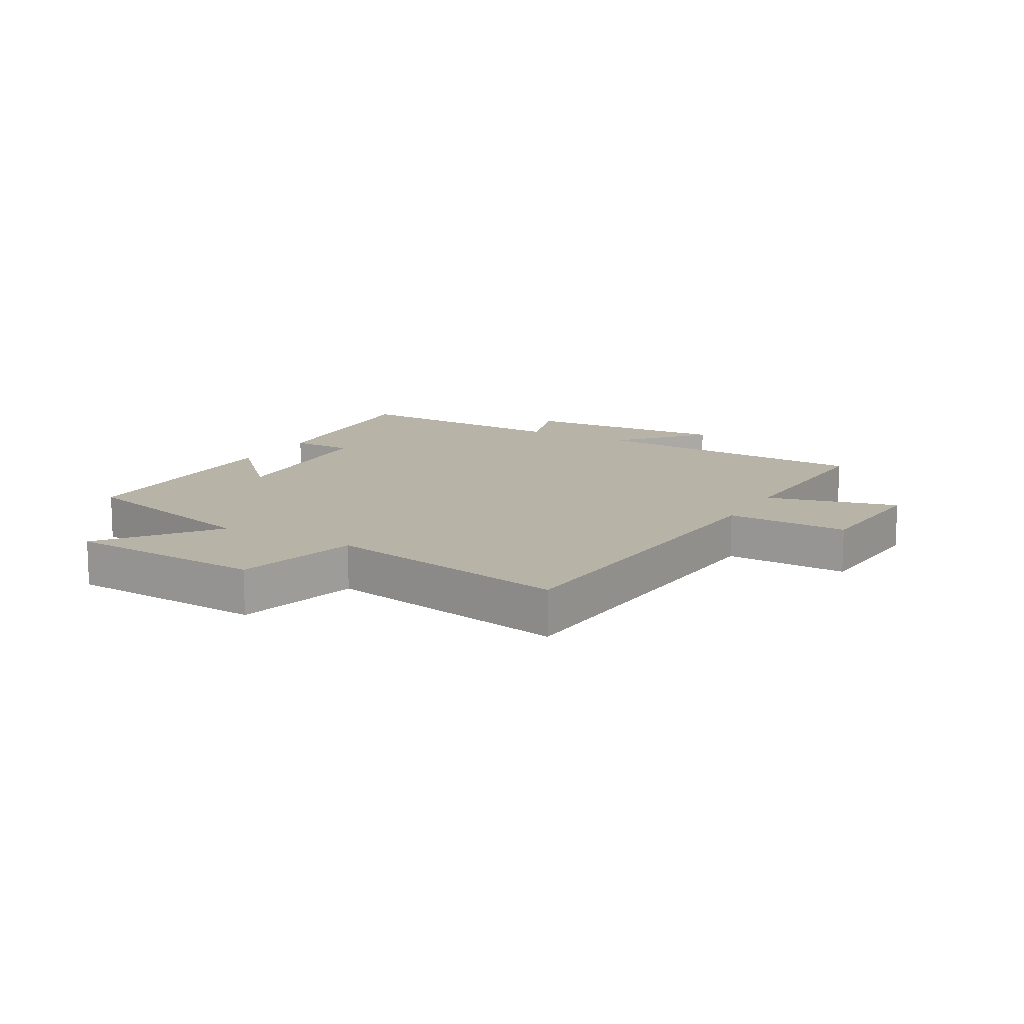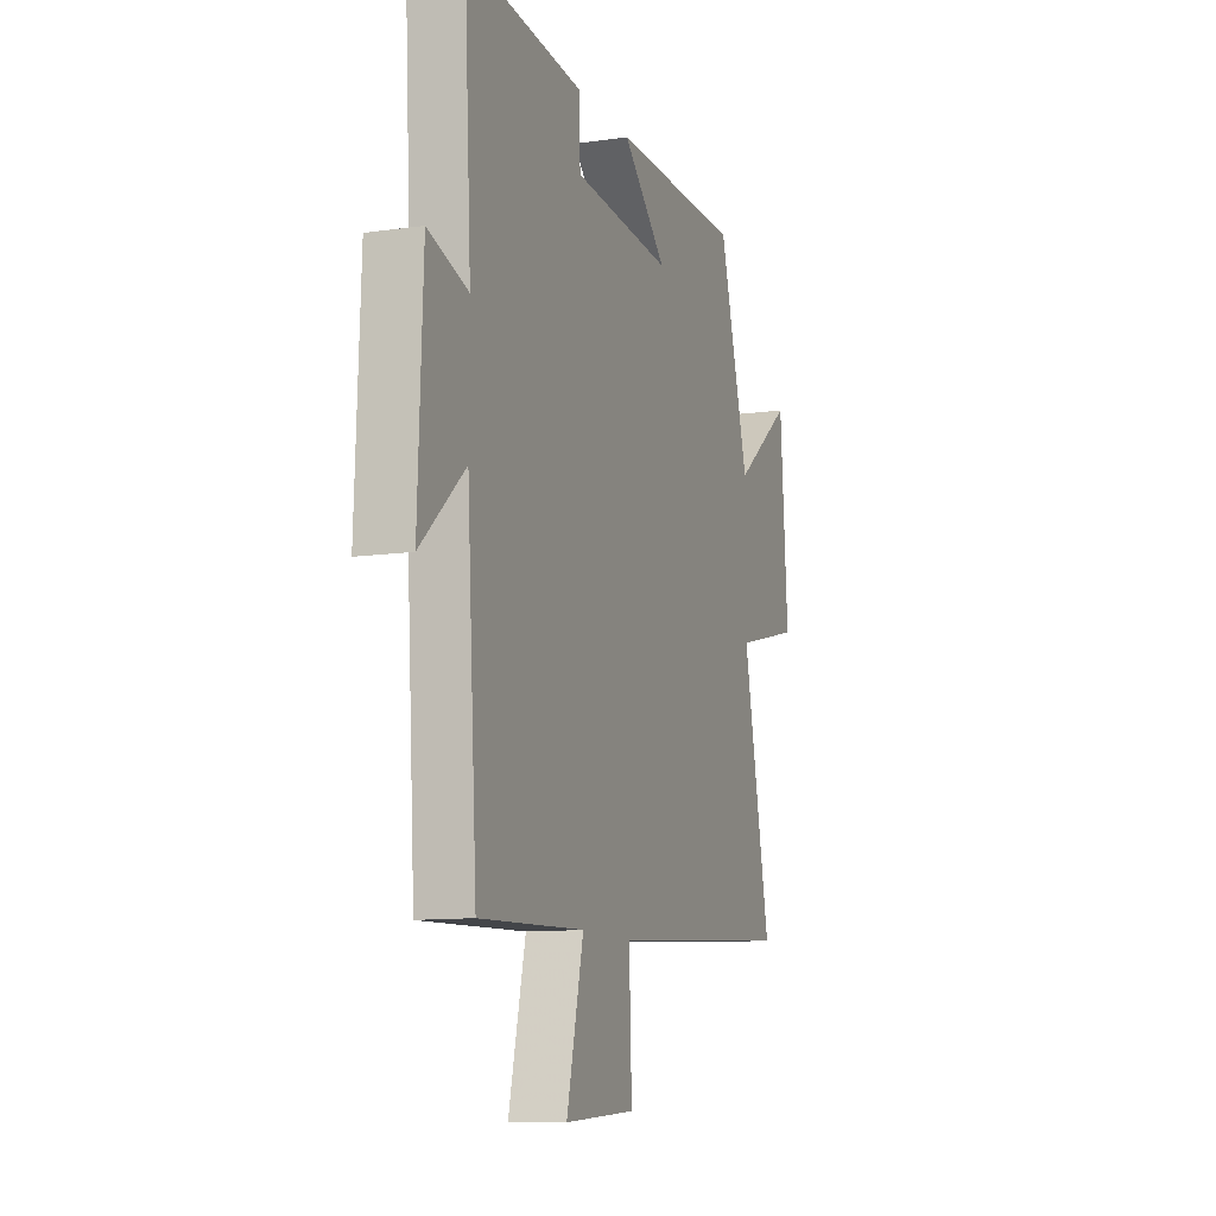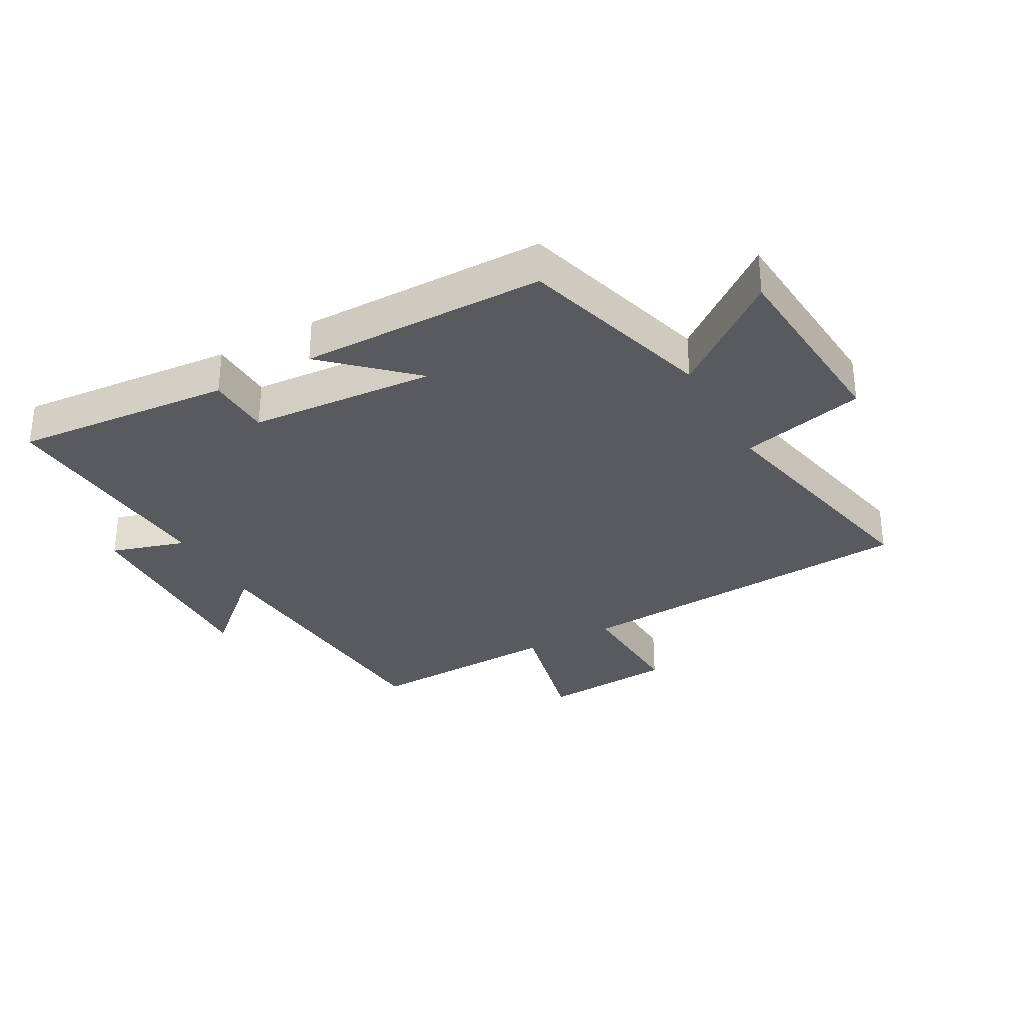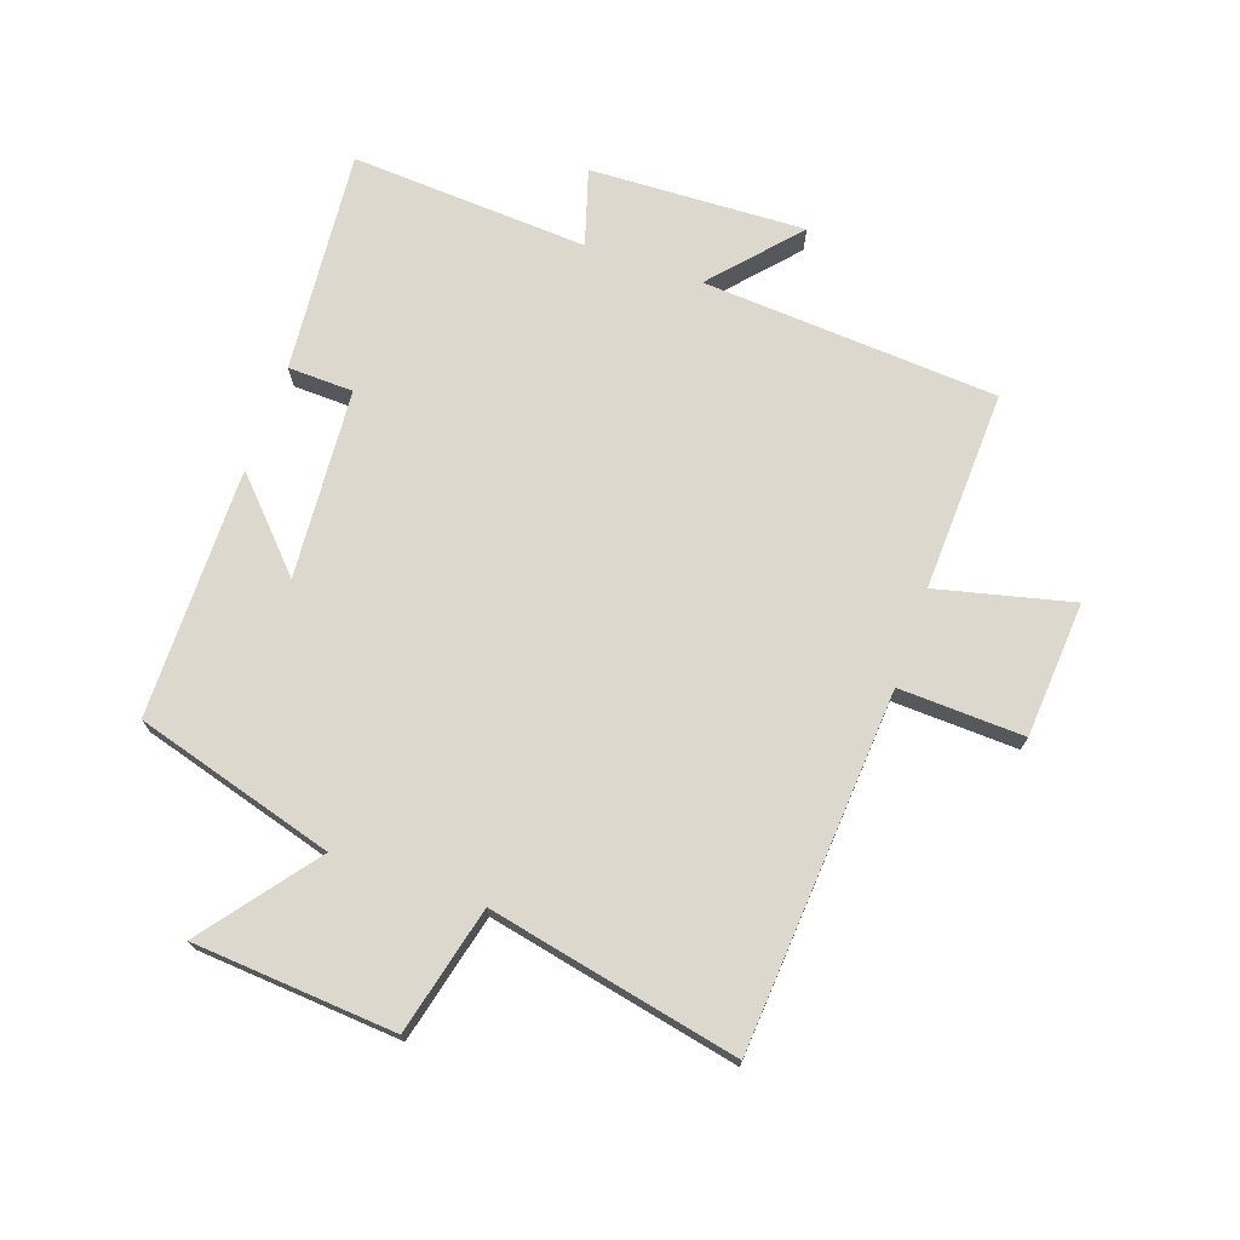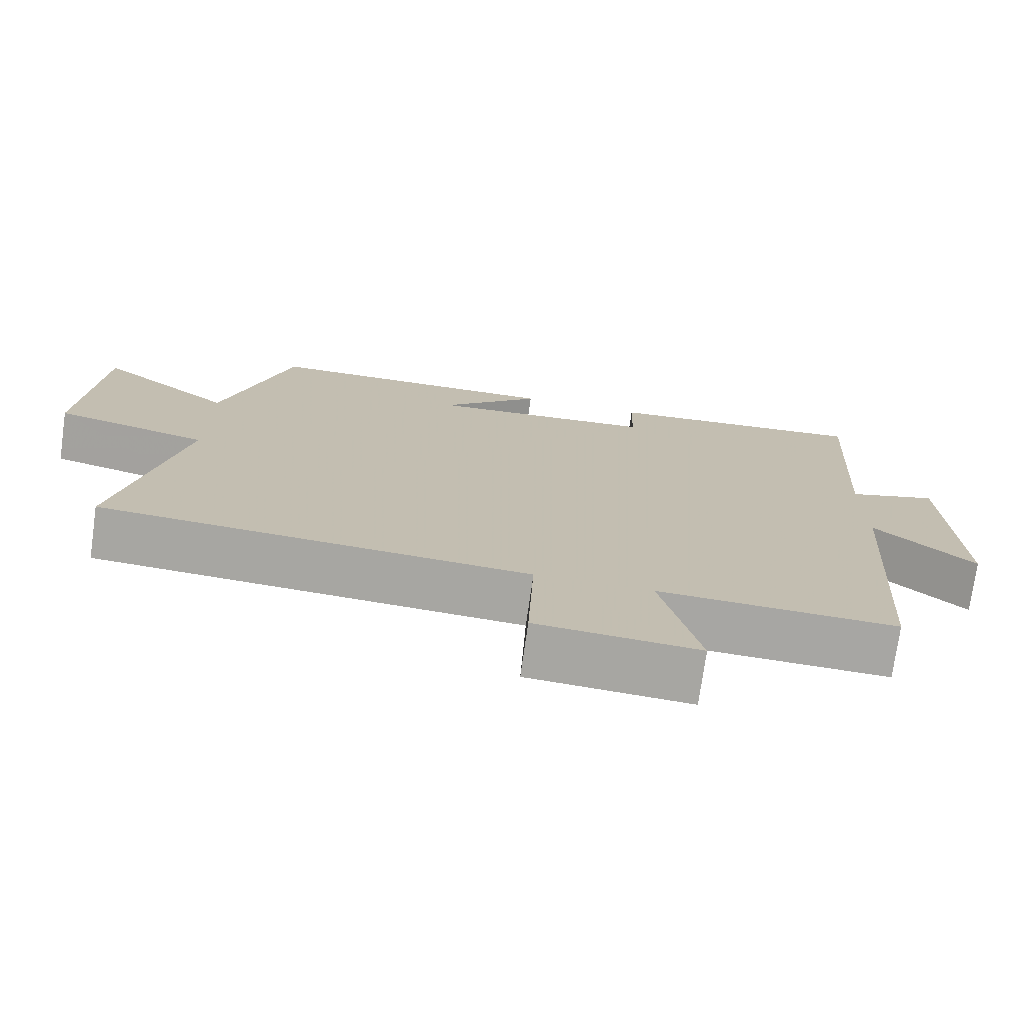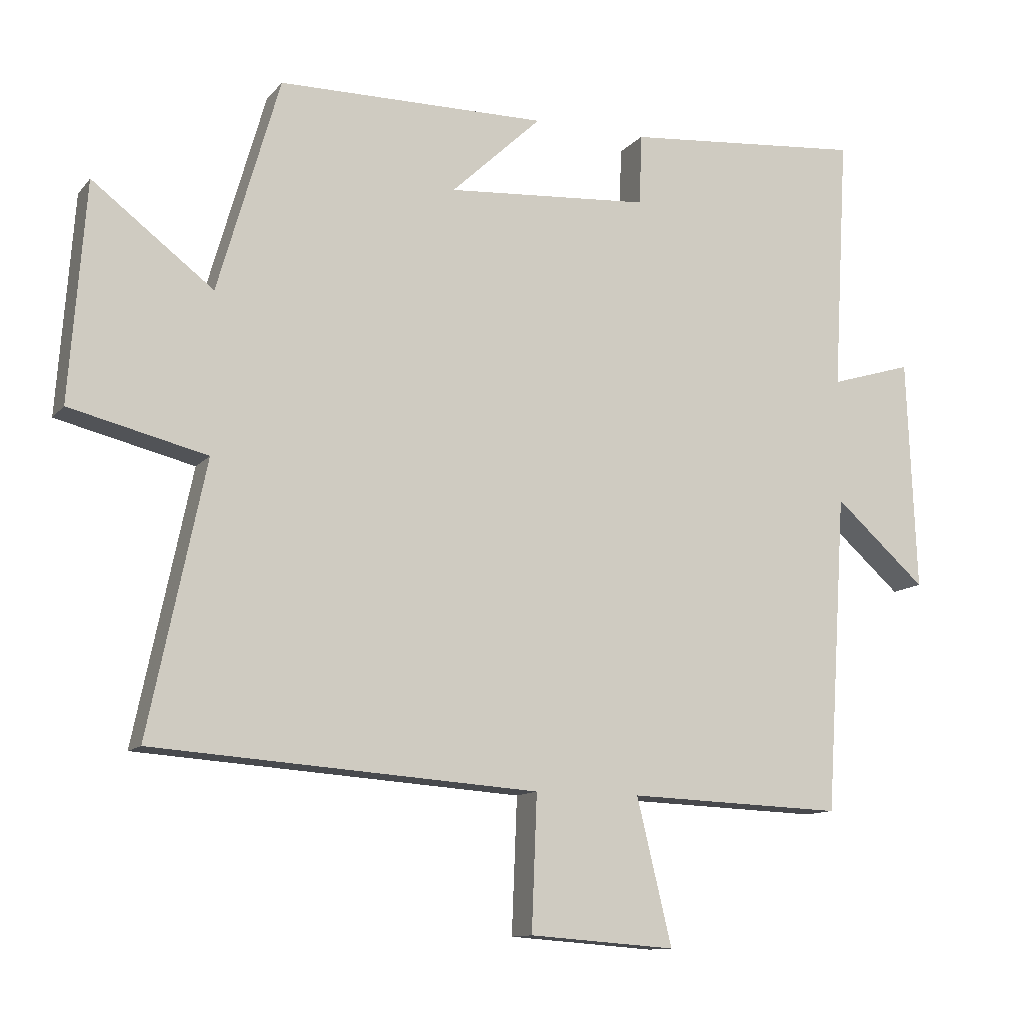
<metadata>
{"format":"obj","ext":"obj","renderer":"f3d","projection":"perspective","resolution":1024,"background":"white","views":[{"elev":12.8,"azim":119.3,"up":"+Y"},{"elev":-10.9,"azim":-70.3,"up":"+Z"},{"elev":-31.7,"azim":29.1,"up":"+Y"},{"elev":72.3,"azim":109.2,"up":"+Y"},{"elev":-74.2,"azim":172.0,"up":"+Z"},{"elev":-11.6,"azim":156.5,"up":"+Z"}]}
</metadata>
<code>
v 0.584 0.07 -0.46
v 0.011 0.07 -0.5
v 0.019 0.07 -0.7
v -0.199 0.07 -0.716
v -0.147 0.07 -0.5
v -0.469 0.07 -0.512
v -0.5 0.07 -0.038
v -0.636 0.07 -0.159
v -0.622 0.07 0.187
v -0.5 0.07 0.15
v -0.522 0.07 0.531
v -0.165 0.07 0.5
v -0.162 0.07 0.395
v 0.142 0.07 0.373
v 0.007 0.07 0.5
v 0.408 0.07 0.497
v 0.5 0.07 0.177
v 0.68 0.07 0.315
v 0.704 0.07 -0.009
v 0.5 0.07 -0.059
v 0.584 0 -0.46
v 0.011 0 -0.5
v 0.019 0 -0.7
v -0.199 0 -0.716
v -0.147 0 -0.5
v -0.469 0 -0.512
v -0.5 0 -0.038
v -0.636 0 -0.159
v -0.622 0 0.187
v -0.5 0 0.15
v -0.522 0 0.531
v -0.165 0 0.5
v -0.162 0 0.395
v 0.142 0 0.373
v 0.007 0 0.5
v 0.408 0 0.497
v 0.5 0 0.177
v 0.68 0 0.315
v 0.704 0 -0.009
v 0.5 0 -0.059
f 17 18 19 20
f 16 17 20
f 14 15 16
f 14 16 20
f 13 14 20 1
f 10 11 12 13
f 7 8 9 10
f 5 6 7 10
f 5 10 13 1
f 2 3 4 5
f 1 2 5
f 40 39 38 37
f 40 37 36
f 36 35 34
f 40 36 34
f 21 40 34 33
f 33 32 31 30
f 30 29 28 27
f 30 27 26 25
f 21 33 30 25
f 25 24 23 22
f 25 22 21
f 1 21 22 2
f 2 22 23 3
f 3 23 24 4
f 4 24 25 5
f 5 25 26 6
f 6 26 27 7
f 7 27 28 8
f 8 28 29 9
f 9 29 30 10
f 10 30 31 11
f 11 31 32 12
f 12 32 33 13
f 13 33 34 14
f 14 34 35 15
f 15 35 36 16
f 16 36 37 17
f 17 37 38 18
f 18 38 39 19
f 19 39 40 20
f 20 40 21 1

</code>
